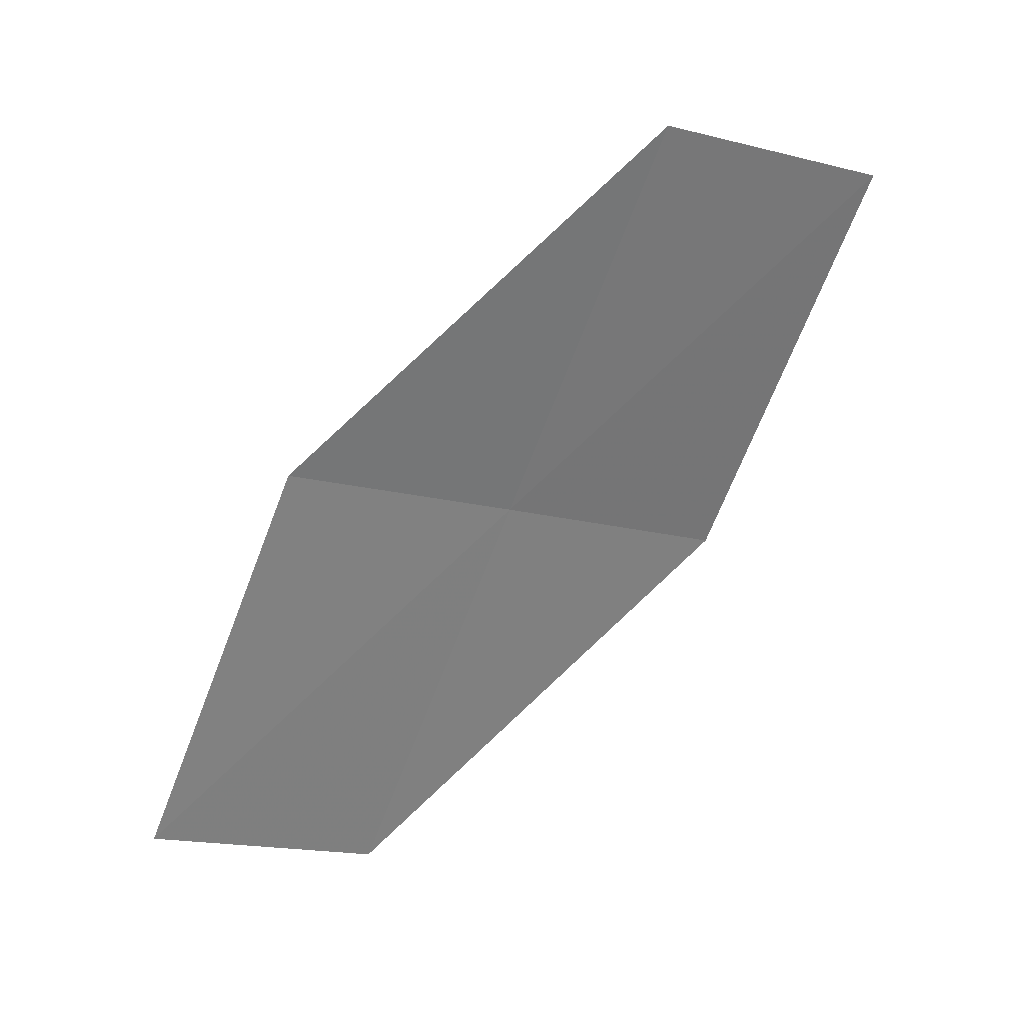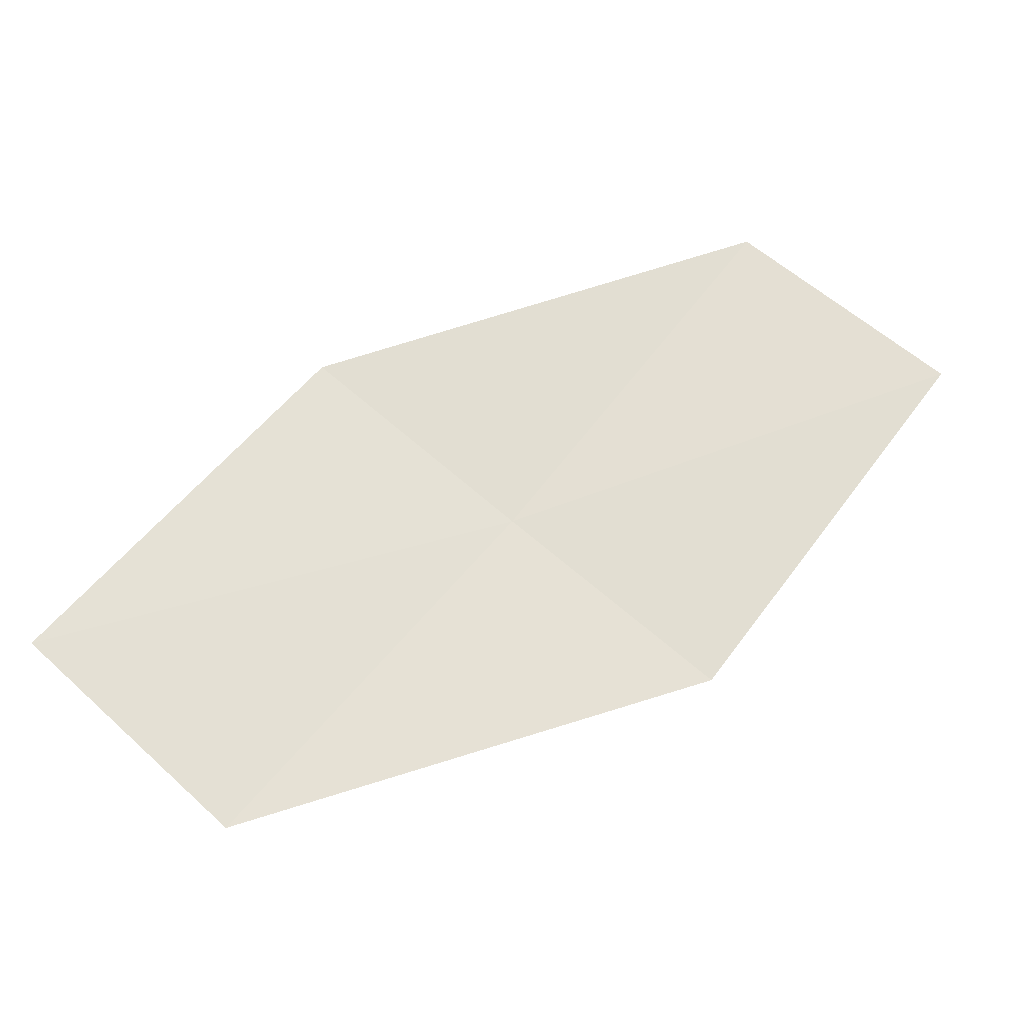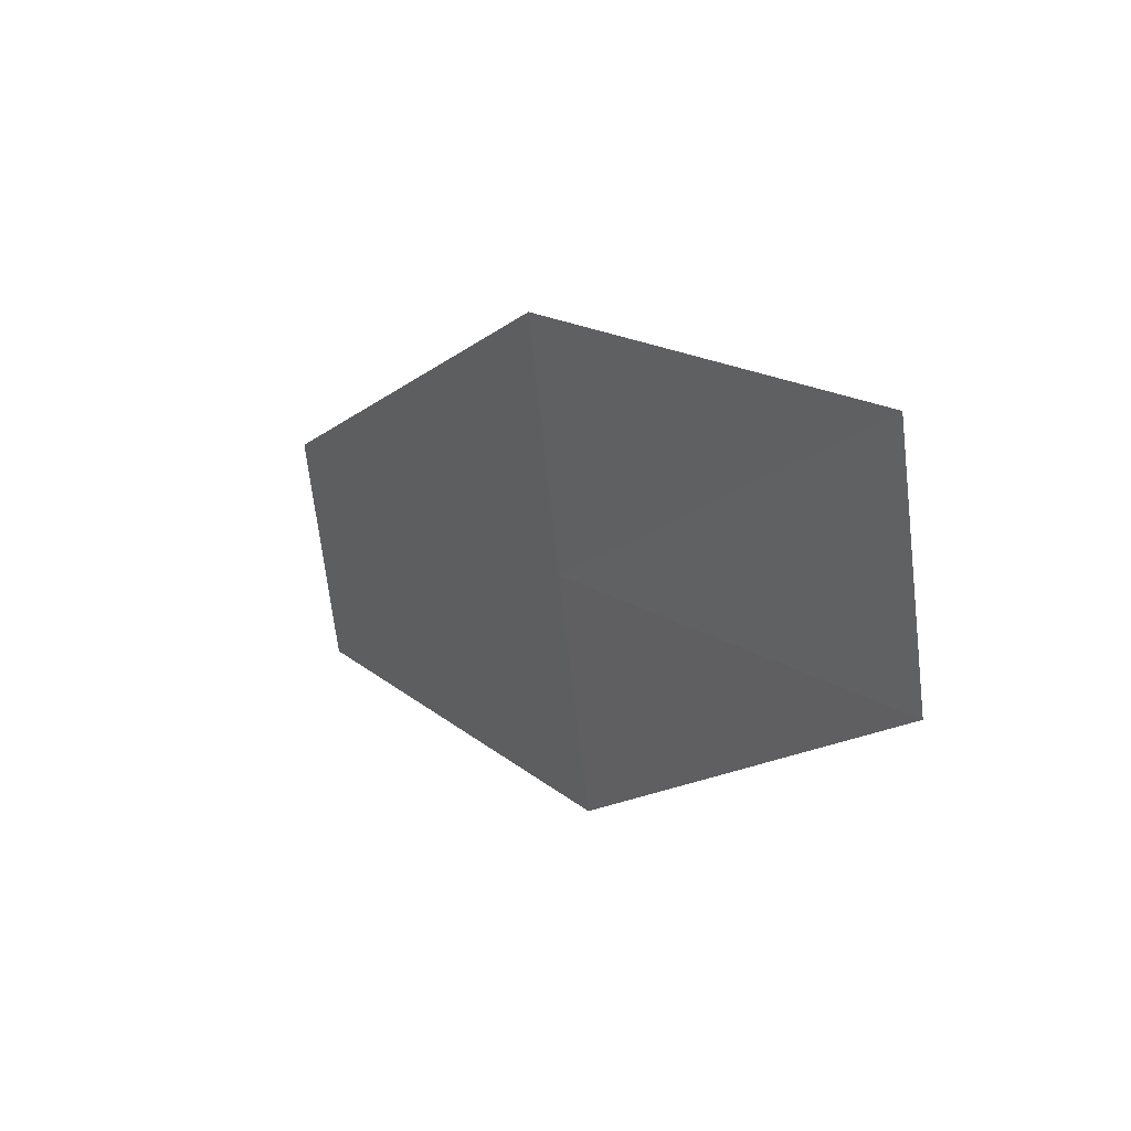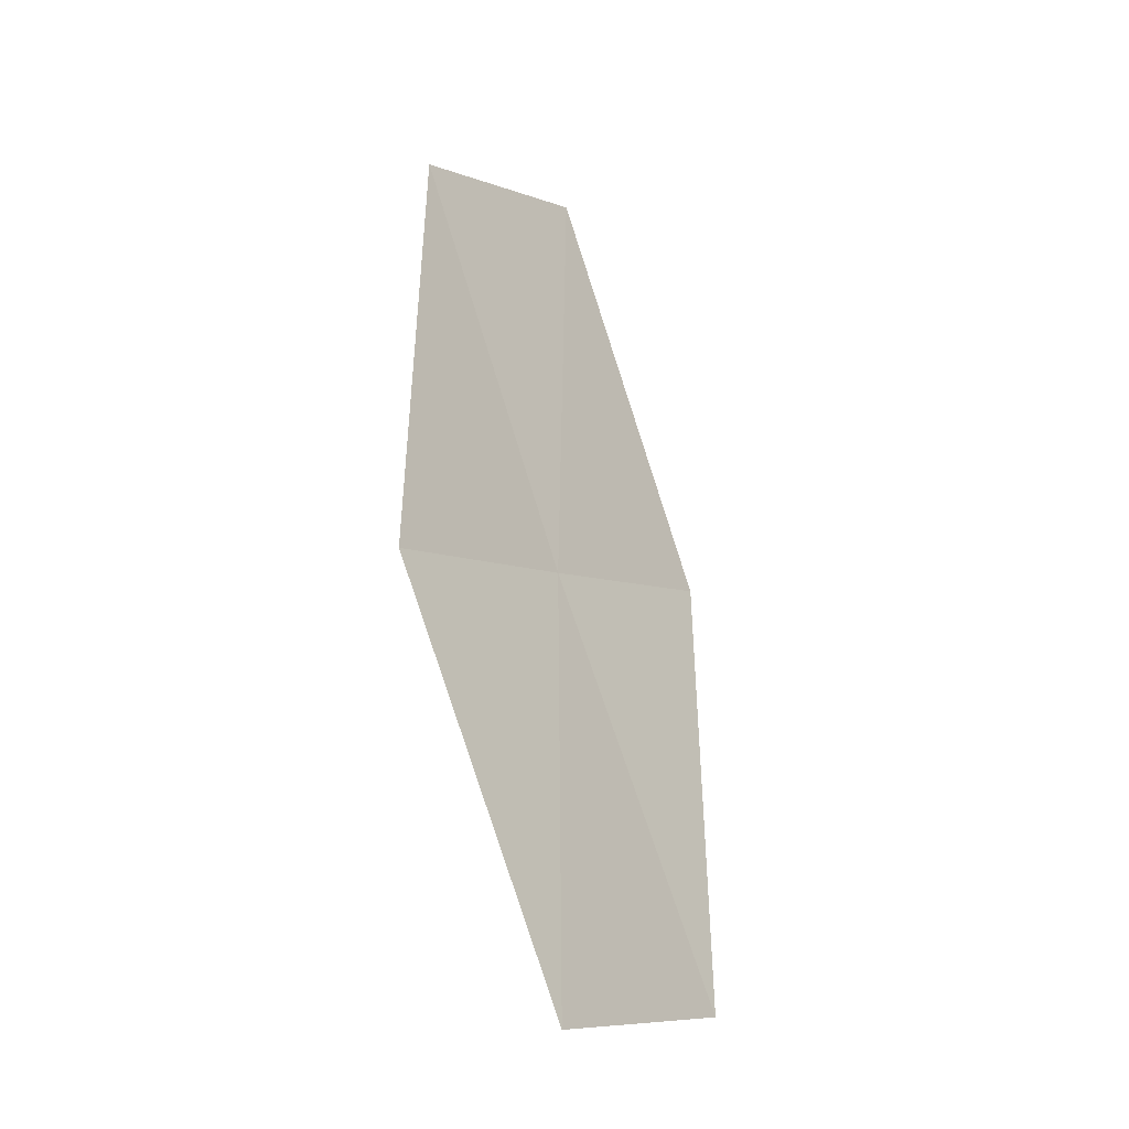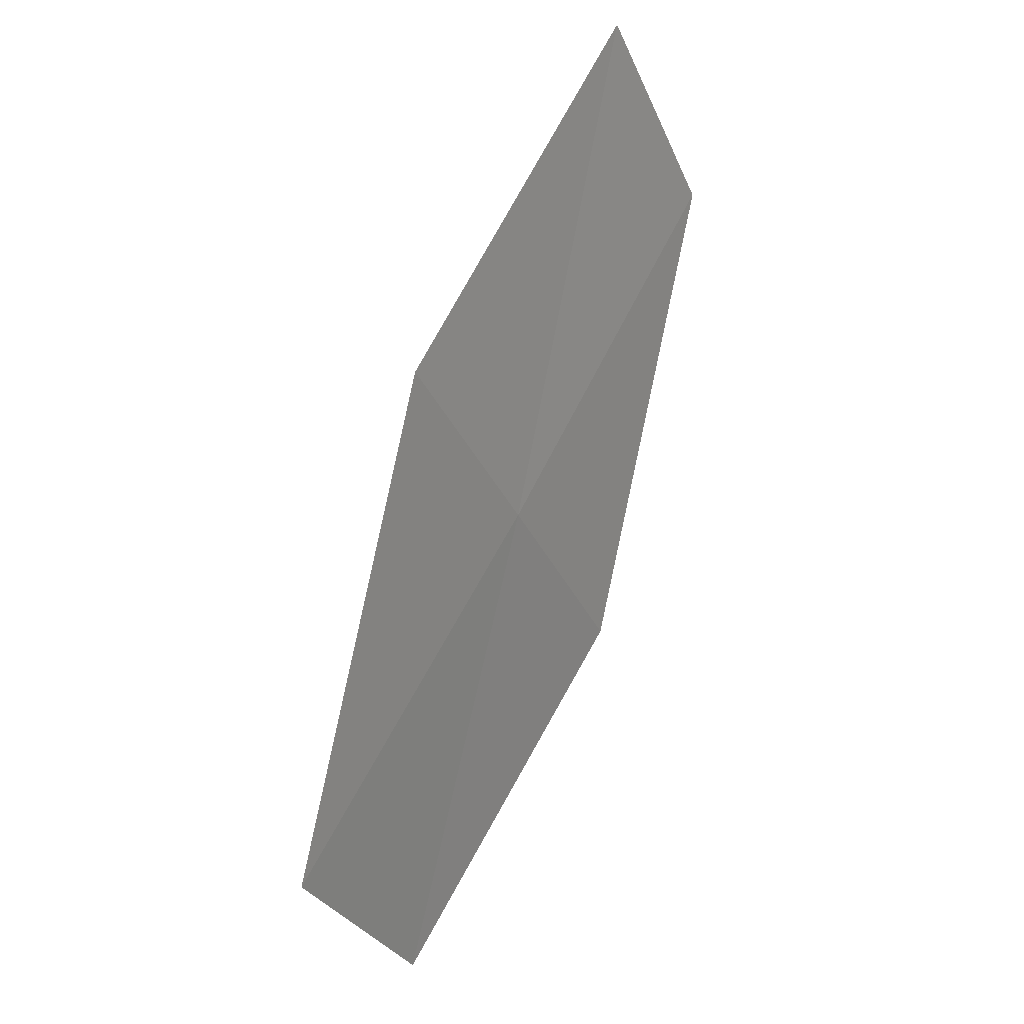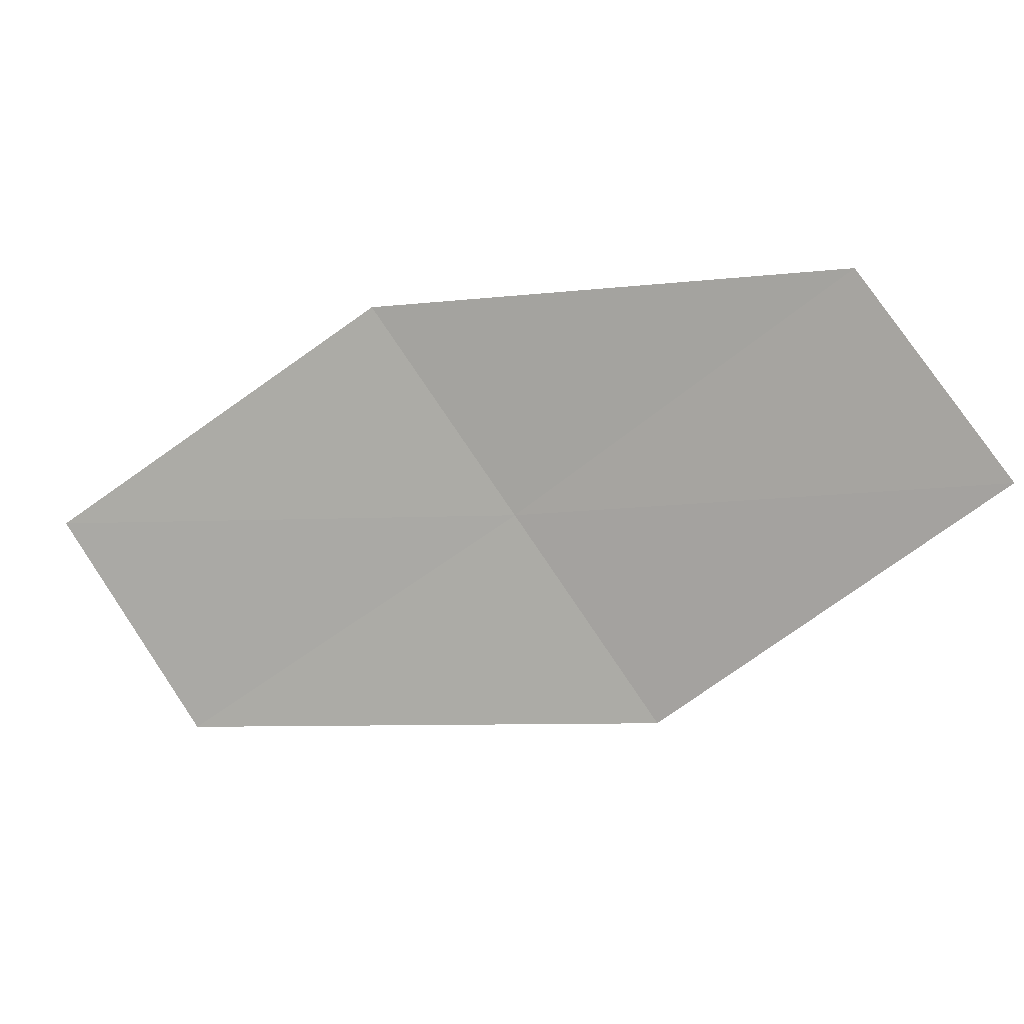
<metadata>
{"format":"obj","ext":"obj","renderer":"f3d","projection":"perspective","resolution":1024,"background":"white","views":[{"elev":73.2,"azim":108.1,"up":"+Y"},{"elev":13.1,"azim":131.6,"up":"+Y"},{"elev":-28.6,"azim":28.1,"up":"+Y"},{"elev":36.0,"azim":59.5,"up":"+Y"},{"elev":-70.2,"azim":-133.2,"up":"+Y"},{"elev":48.2,"azim":157.4,"up":"+Y"}]}
</metadata>
<code>
v -12.62 -24.47 17.61
v -12.93 -25.08 16.77
v -11.15 -25.48 17.8
v -10.86 -24.82 18.62
v -13.99 -23.37 17.4
v -12.3 -23.86 18.43
v -14.33 -23.93 16.56
f 1 2 3
f 1 3 4
f 1 6 5
f 1 5 7
f 1 7 2
f 1 4 6

</code>
